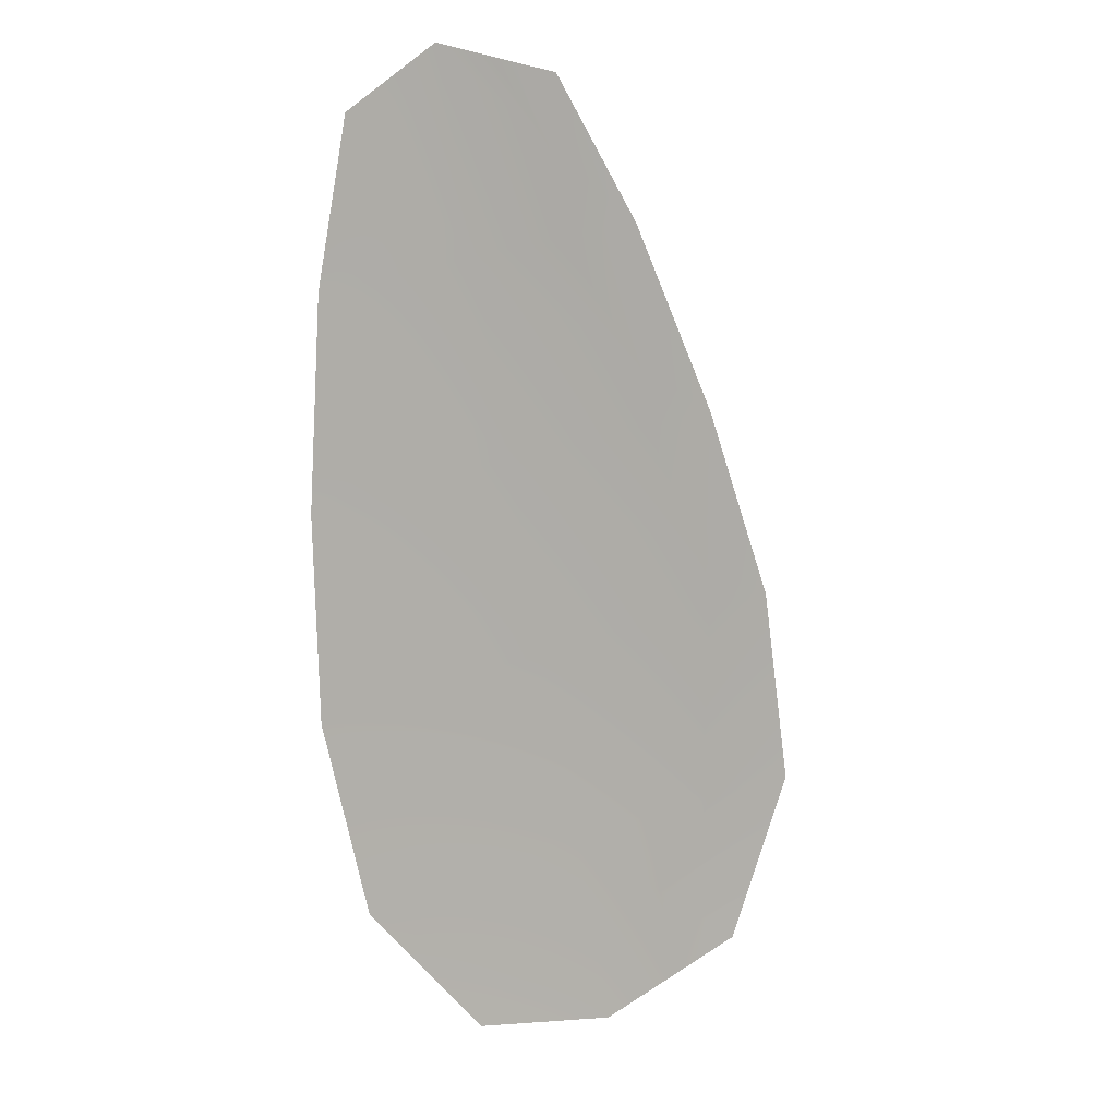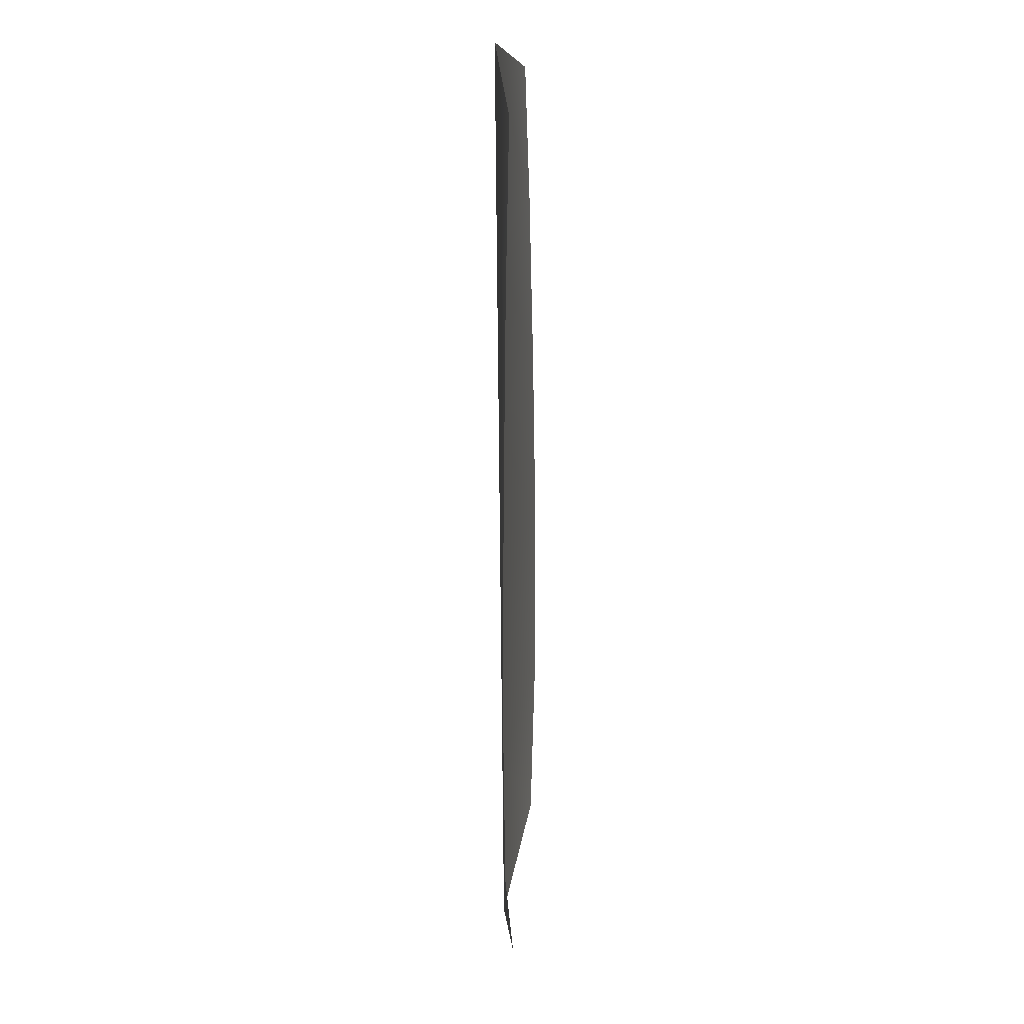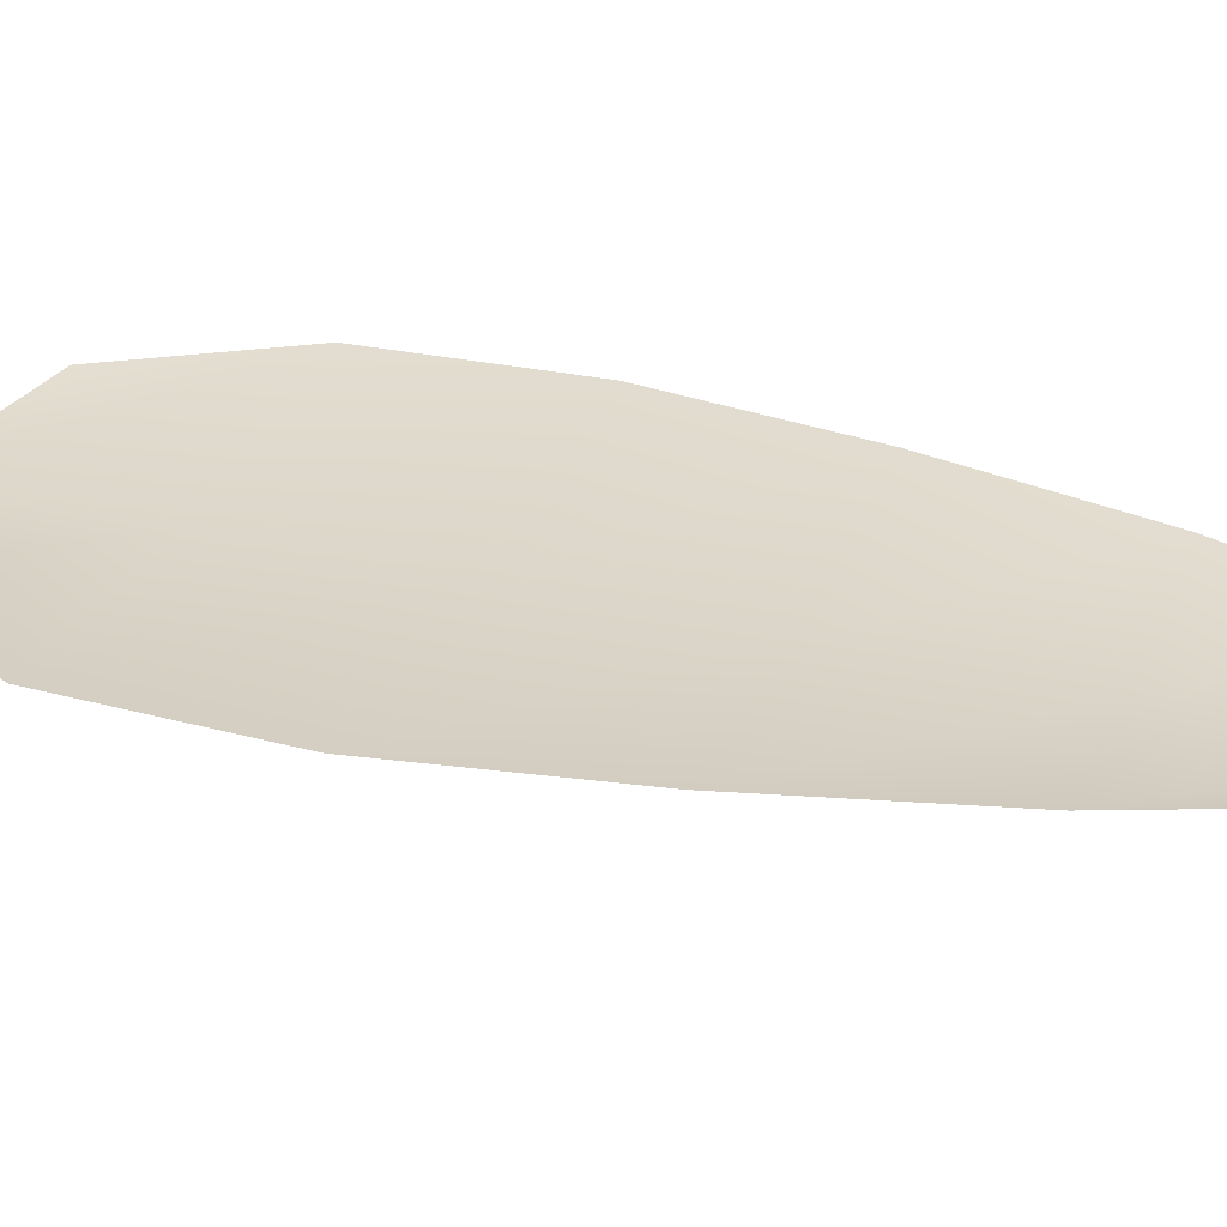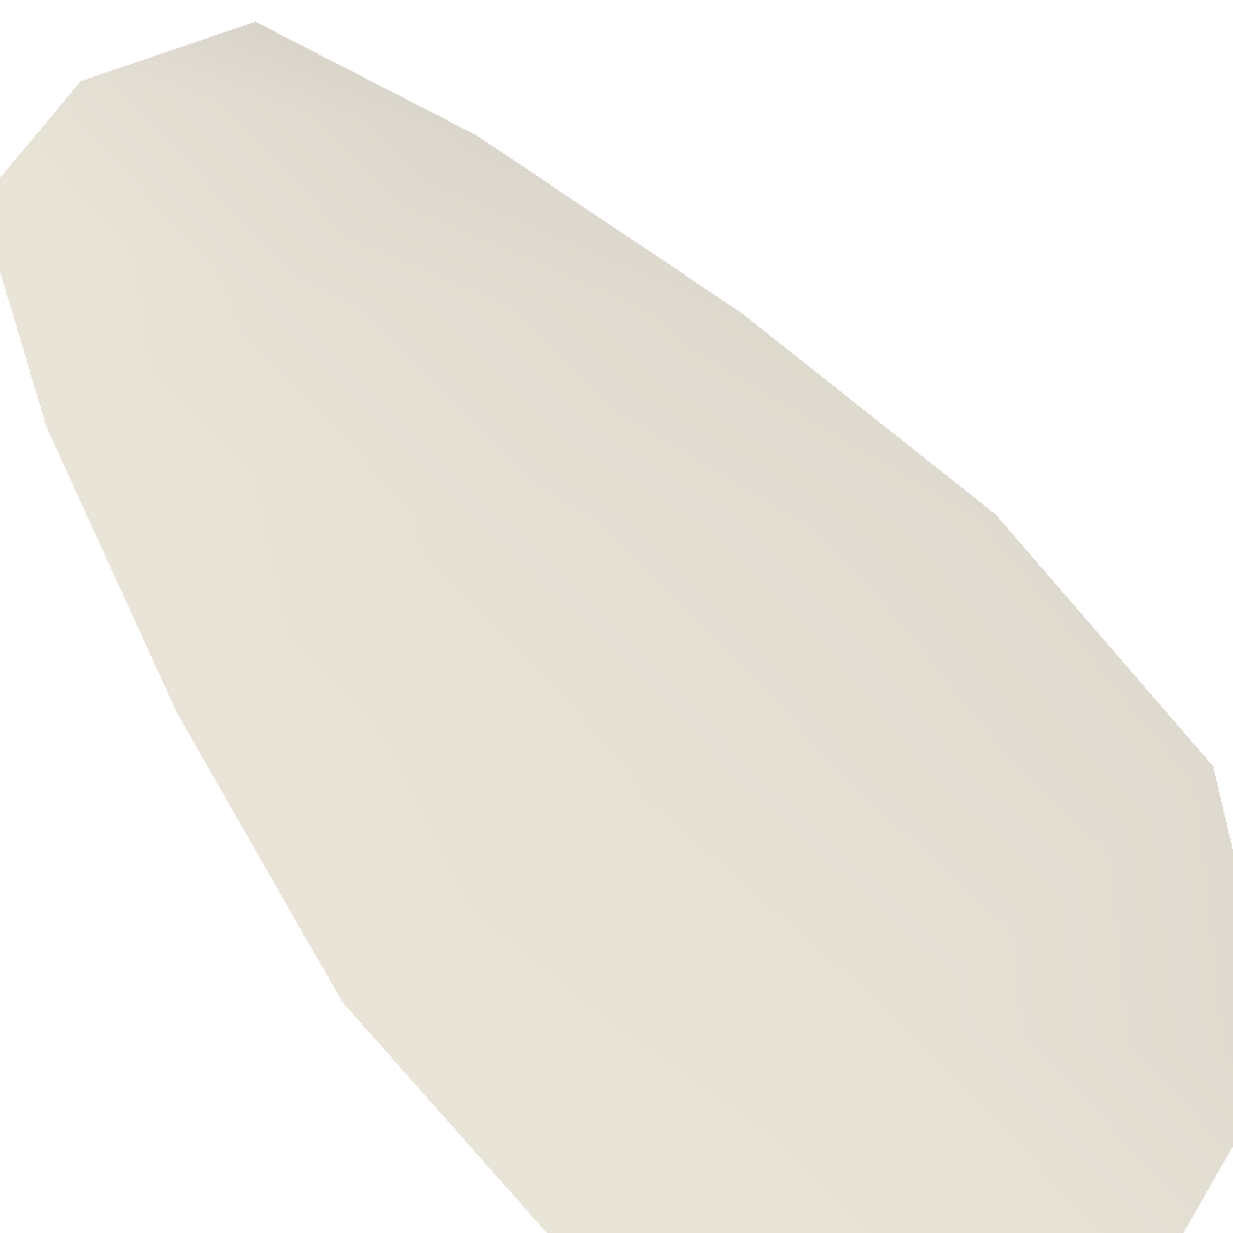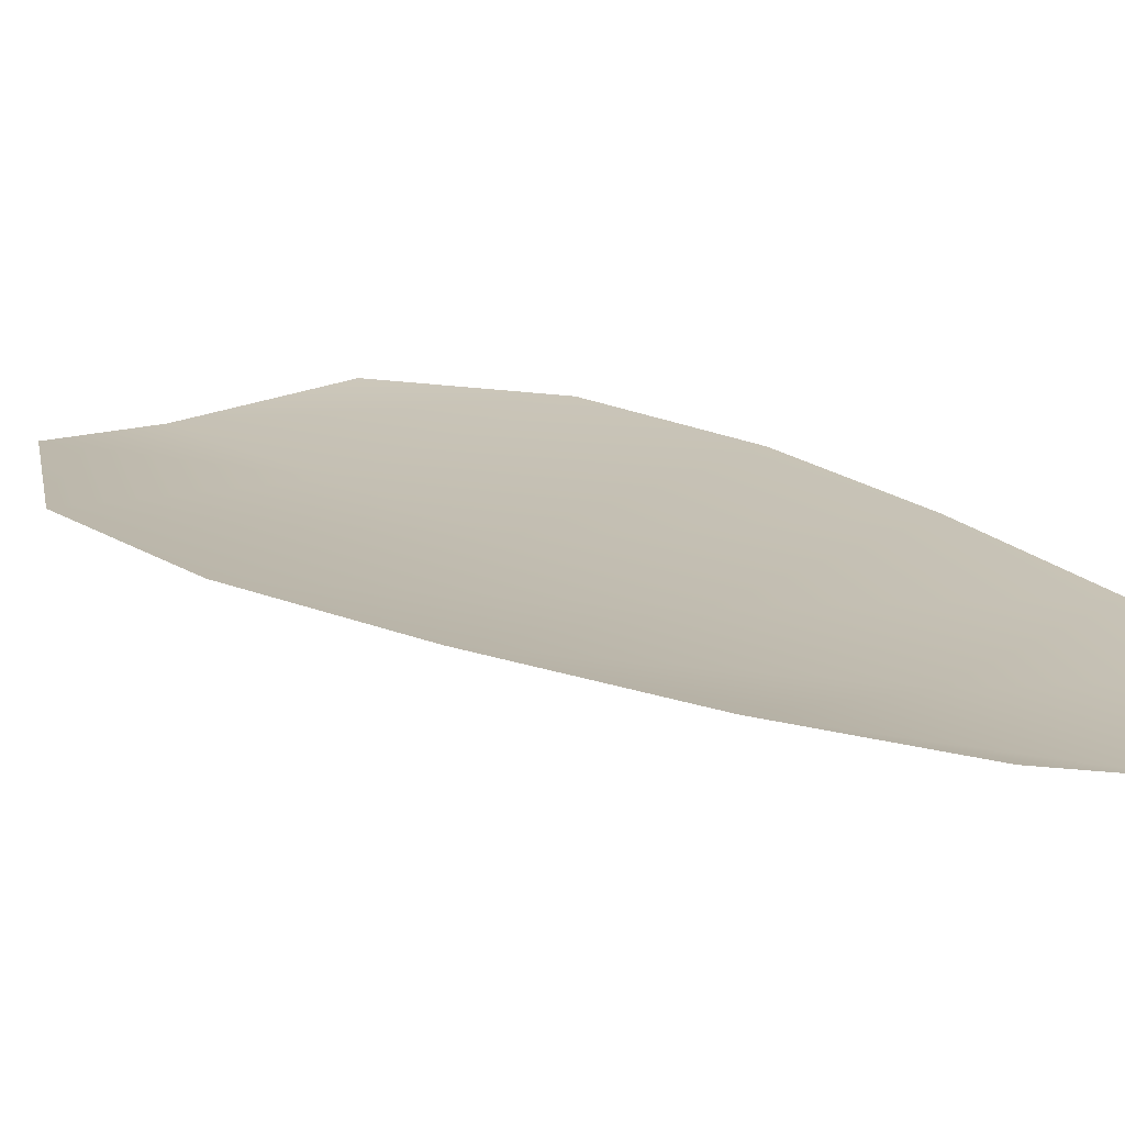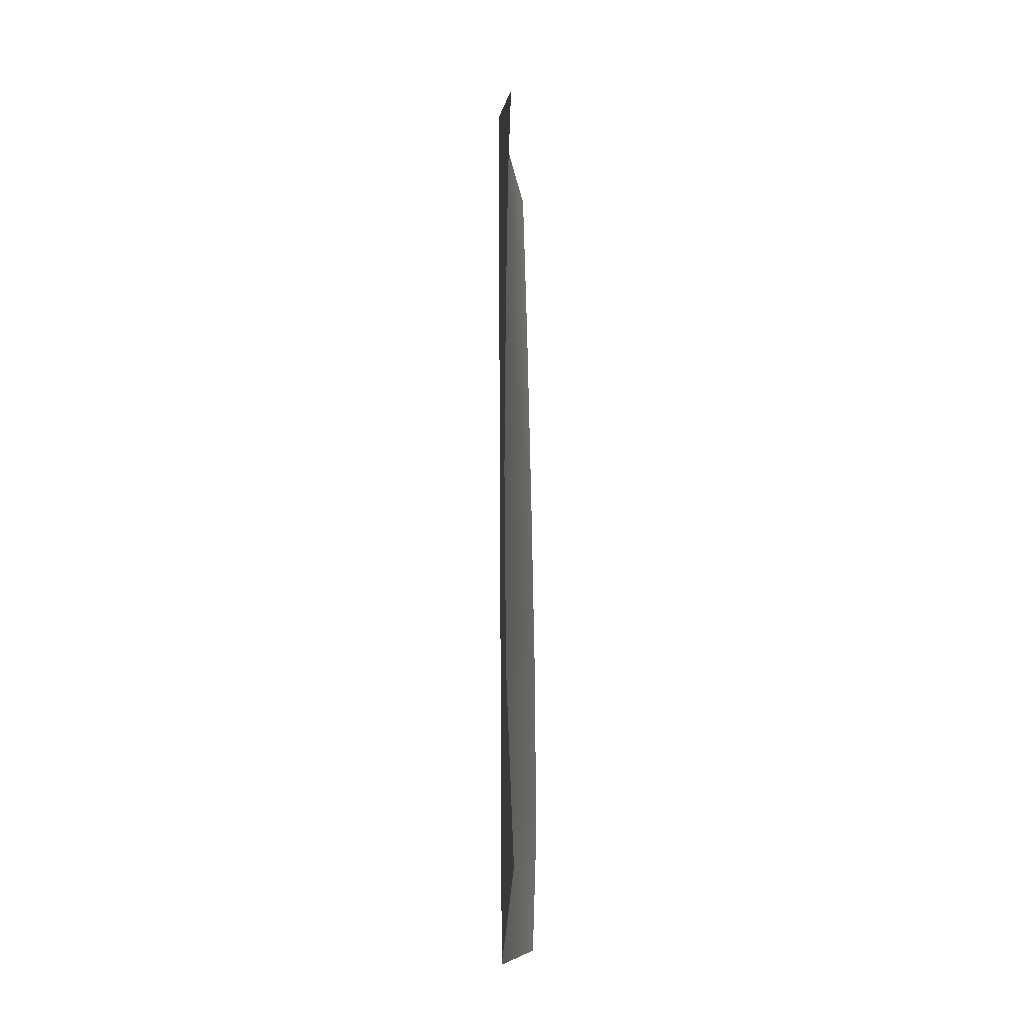
<metadata>
{"format":"obj","ext":"obj","renderer":"f3d","projection":"perspective","resolution":1024,"background":"white","views":[{"elev":10.3,"azim":-23.6,"up":"+Y"},{"elev":14.0,"azim":-85.8,"up":"+Y"},{"elev":30.5,"azim":120.3,"up":"+Z"},{"elev":65.3,"azim":-28.2,"up":"+Z"},{"elev":17.5,"azim":150.1,"up":"+Z"},{"elev":-37.6,"azim":-86.2,"up":"+Y"}]}
</metadata>
<code>
o feather_flight_tertiary_051
v 0.1147 0.0977 0.03529
v 0.1116 0.09712 0.03528
v 0.1177 0.08459 0.03521
v 0.1135 0.08381 0.0352
v 0.113 0.09808 0.03497
v 0.1157 0.08346 0.03488
v 0.1159 0.09562 0.03528
v 0.1172 0.09283 0.03527
v 0.1182 0.09001 0.03525
v 0.1186 0.08707 0.03523
v 0.1118 0.0858 0.03521
v 0.1111 0.08869 0.03523
v 0.111 0.09169 0.03525
v 0.1112 0.09473 0.03527
v 0.1136 0.09517 0.03495
v 0.1141 0.09226 0.03493
v 0.1146 0.08935 0.03492
v 0.1152 0.08643 0.0349
f 18 10 3 6
f 11 18 6 4
f 5 1 7 15
f 15 7 8 16
f 16 8 9 17
f 17 9 10 18
f 2 5 15 14
f 14 15 16 13
f 13 16 17 12
f 12 17 18 11

</code>
